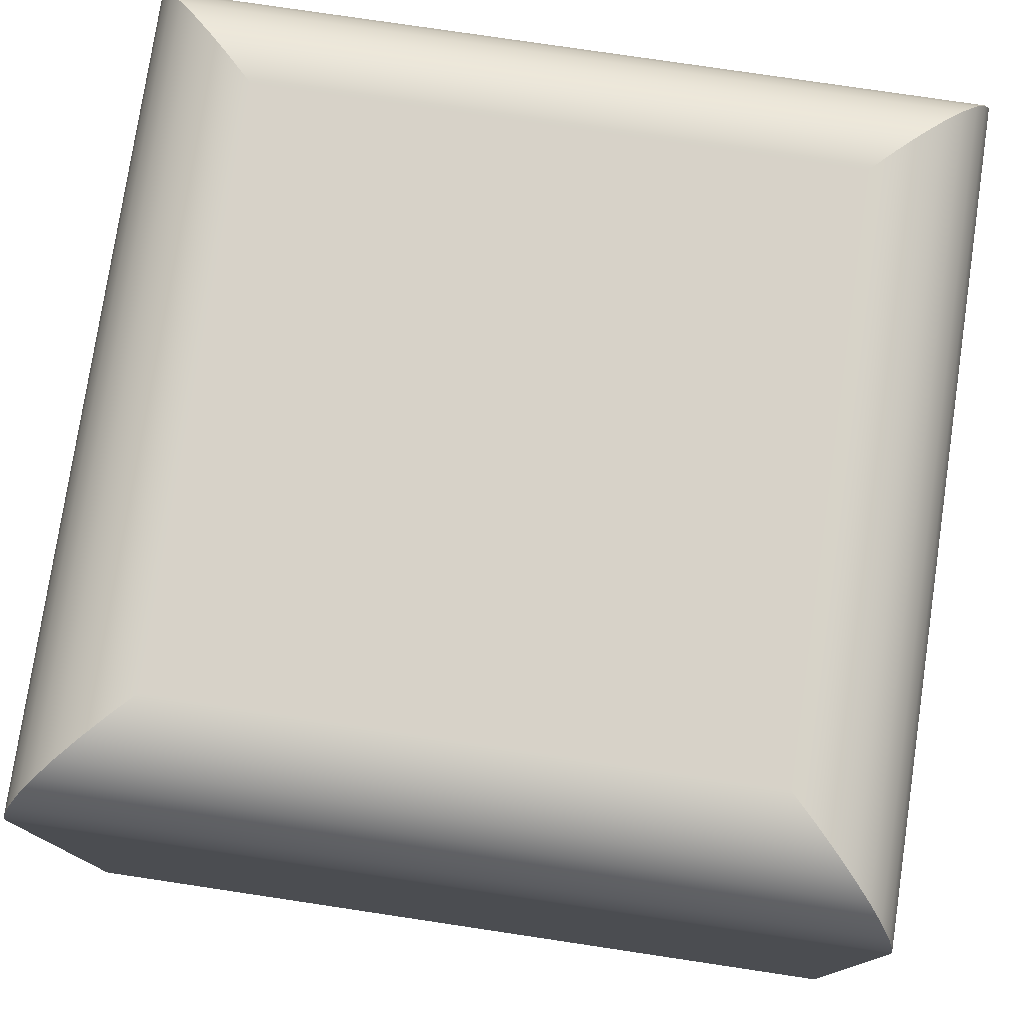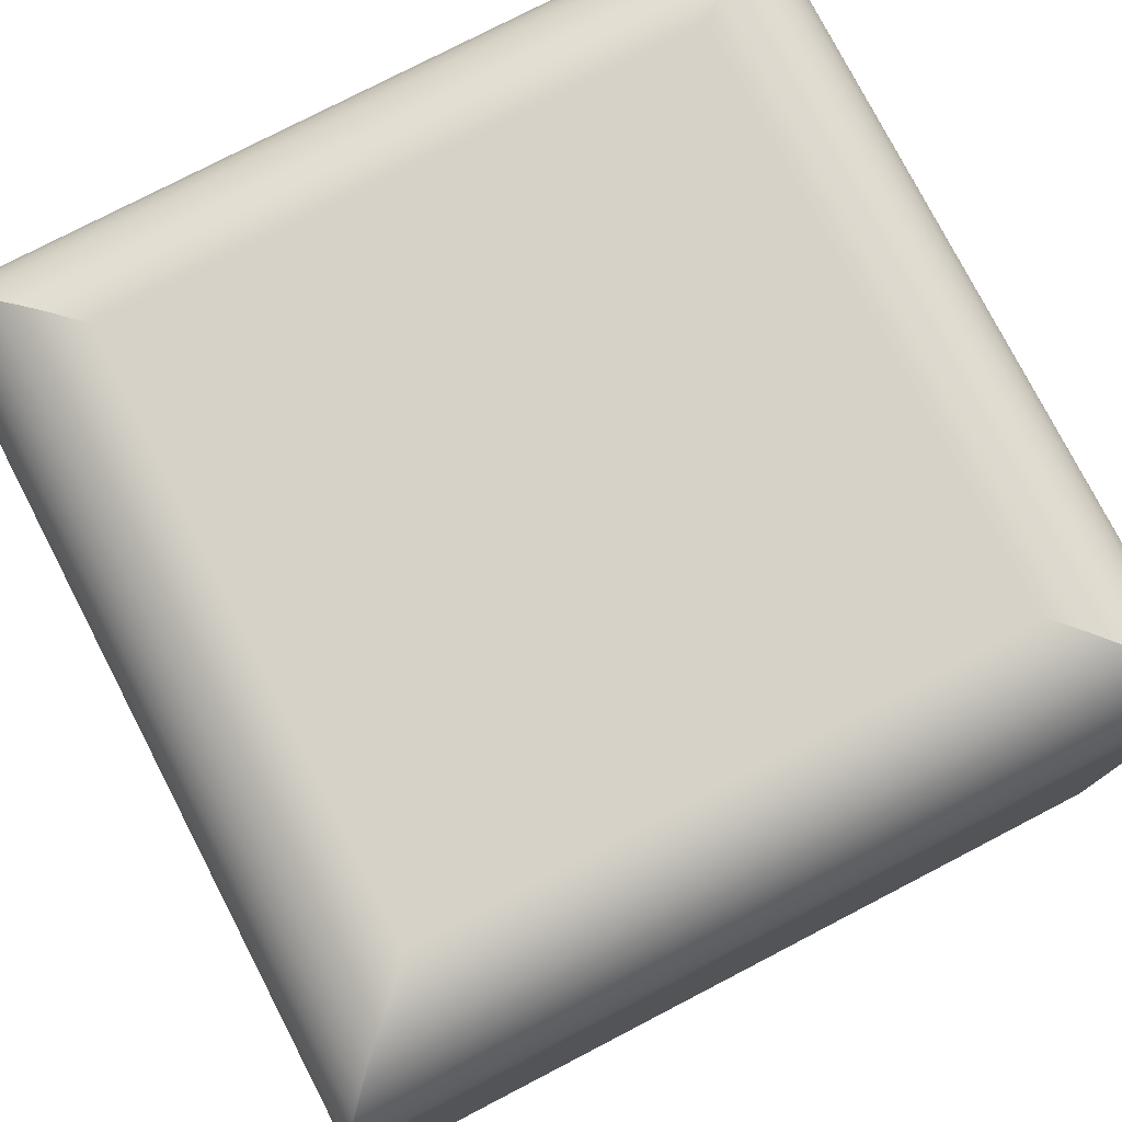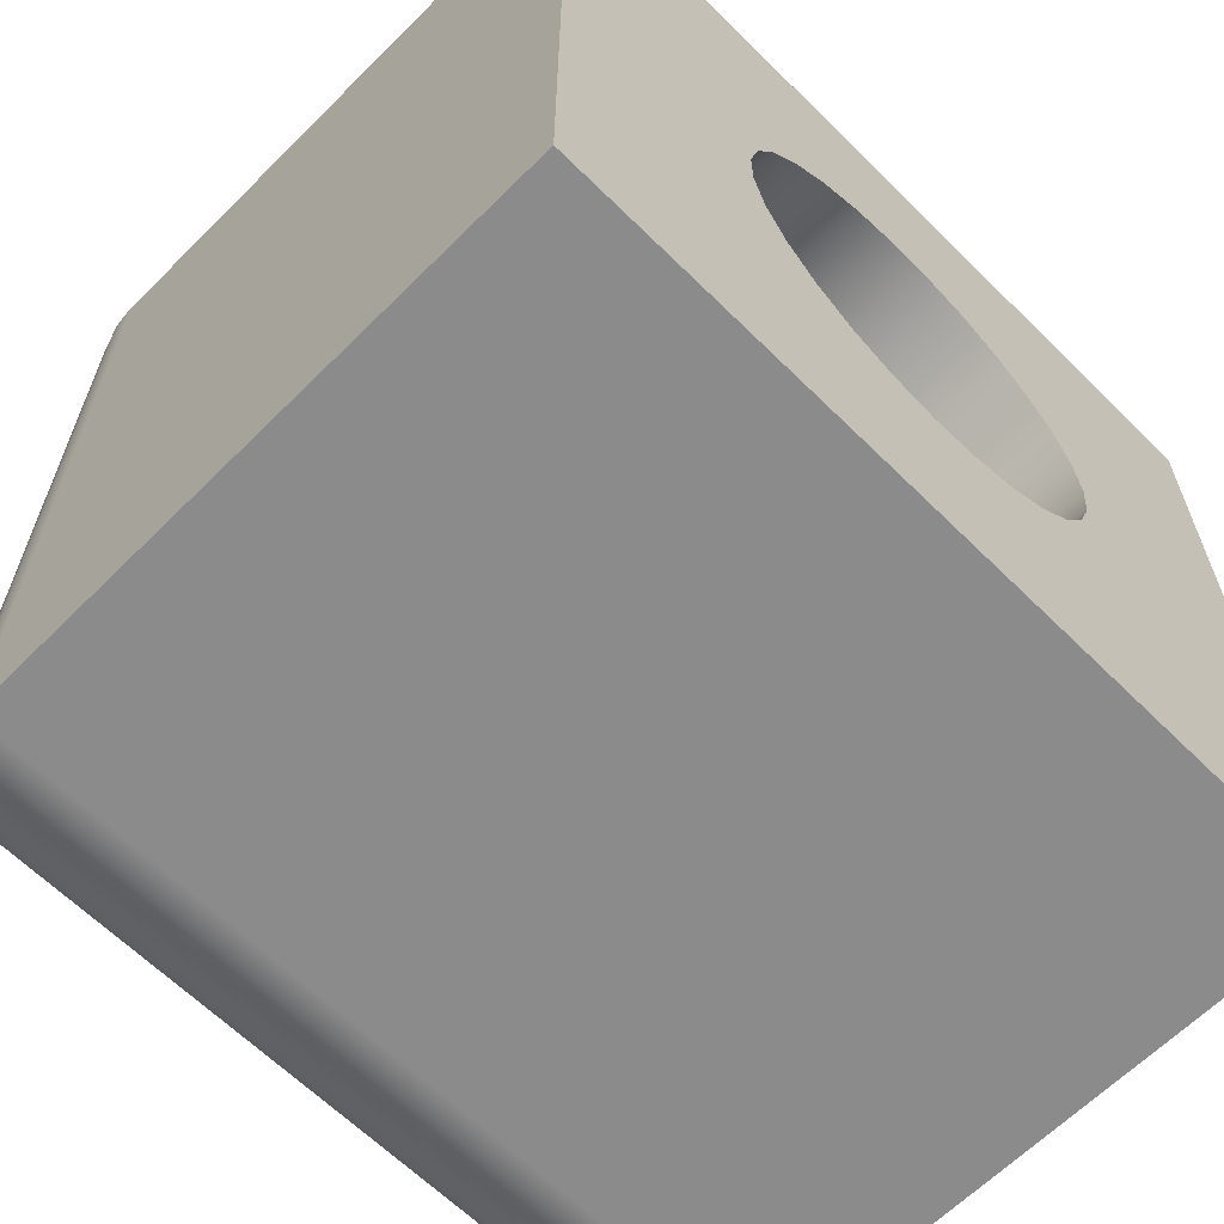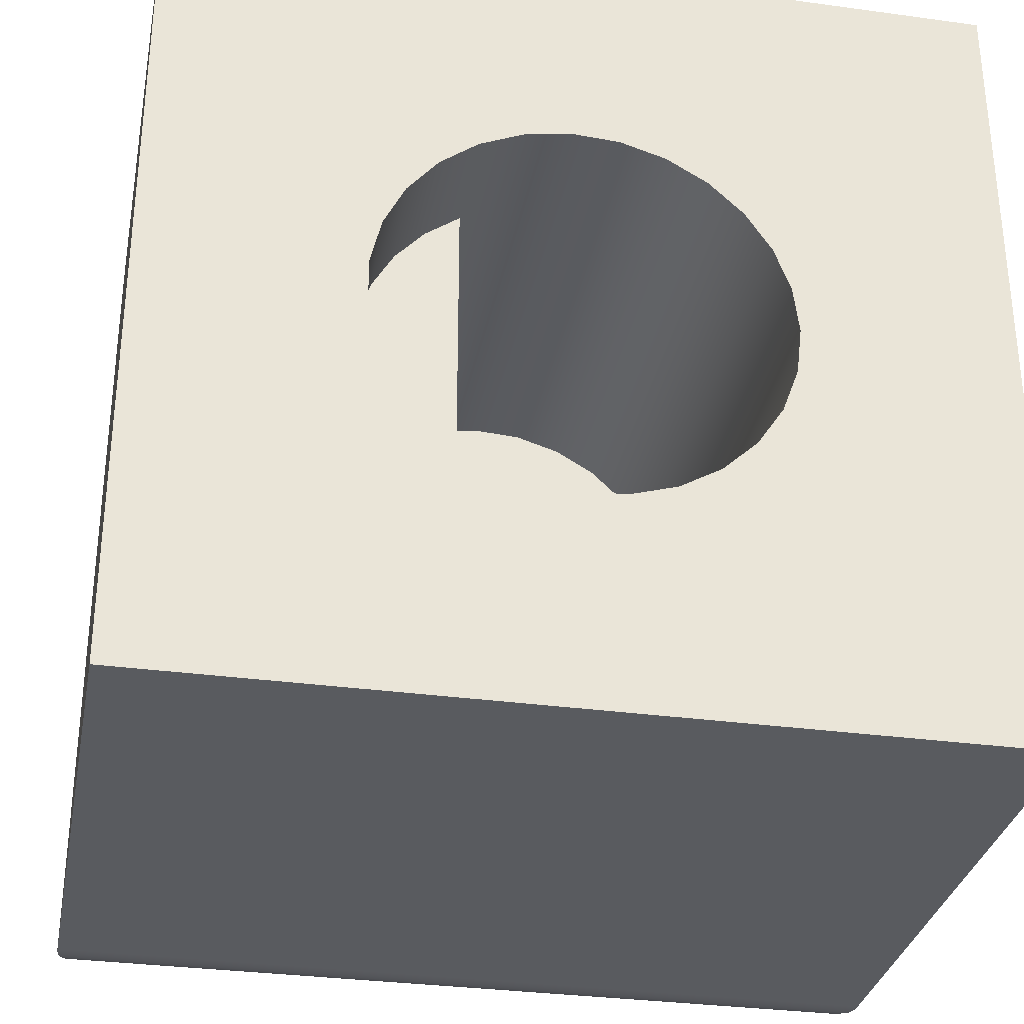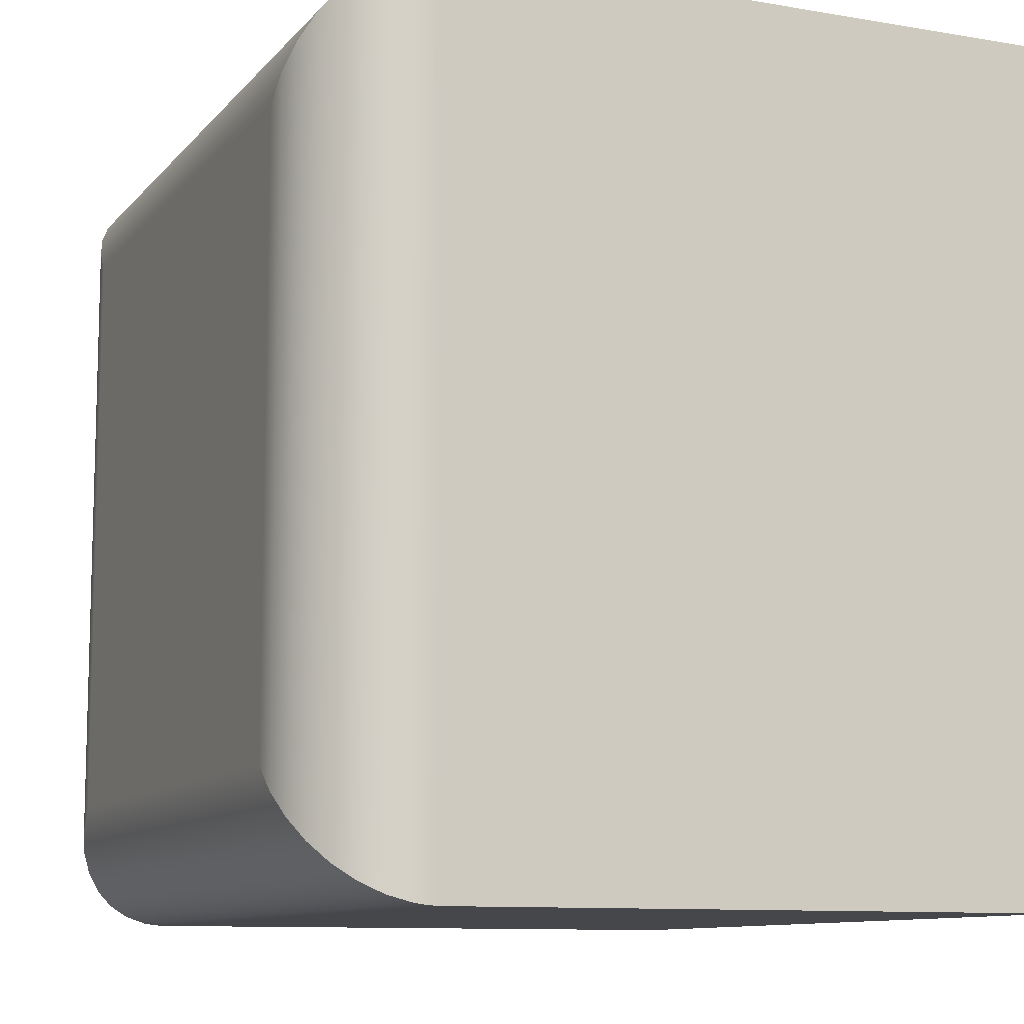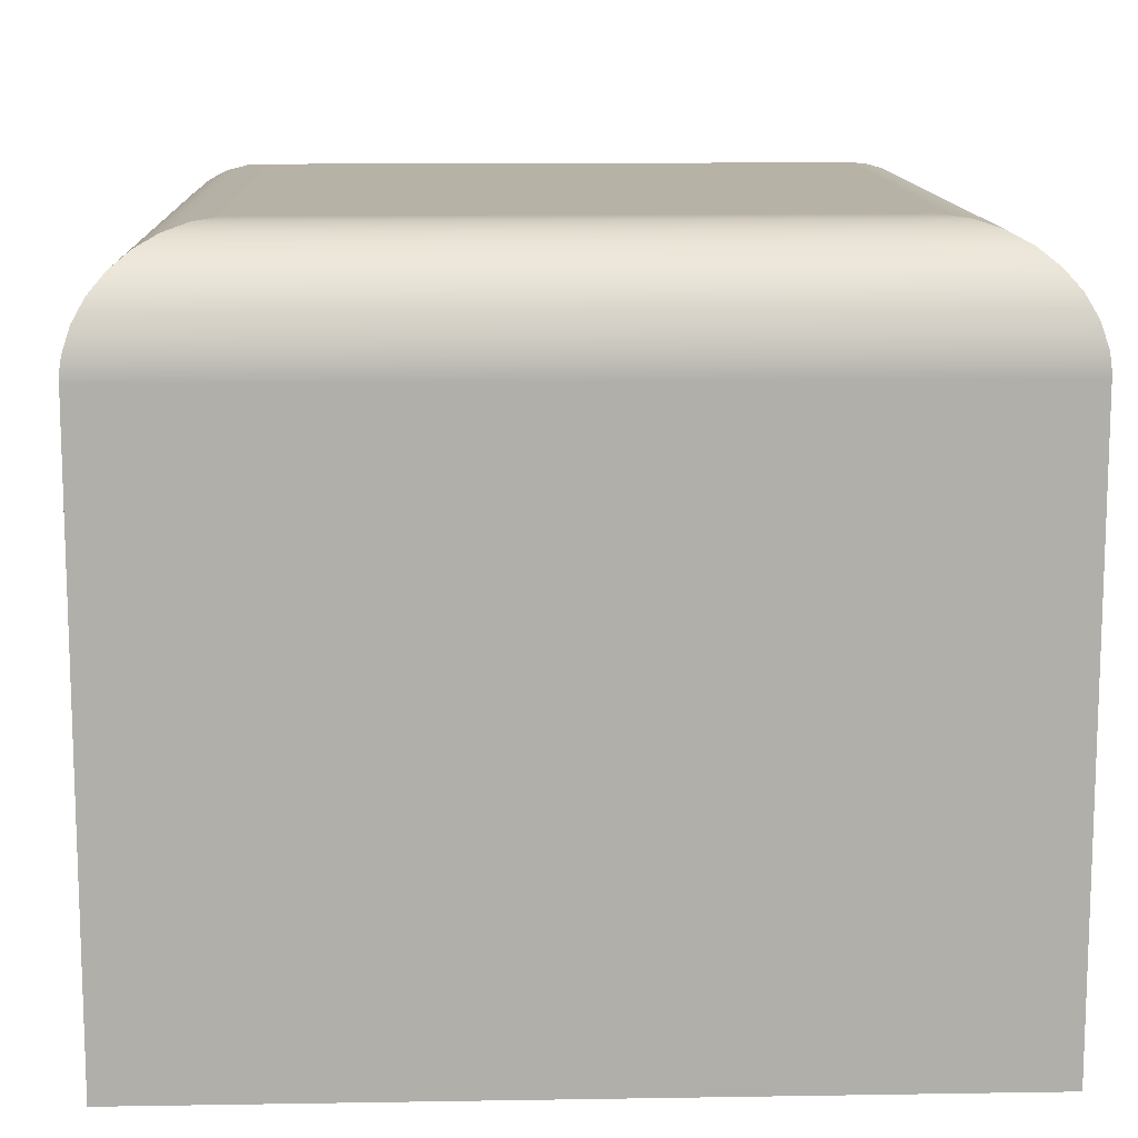
<metadata>
{"format":"obj","ext":"obj","renderer":"f3d","projection":"perspective","resolution":1024,"background":"white","views":[{"elev":77.3,"azim":98.5,"up":"+Z"},{"elev":77.7,"azim":152.6,"up":"+Z"},{"elev":-63.8,"azim":135.1,"up":"+Y"},{"elev":-32.0,"azim":169.1,"up":"+Y"},{"elev":-10.3,"azim":66.7,"up":"+Y"},{"elev":12.3,"azim":87.8,"up":"+Z"}]}
</metadata>
<code>
g Body10
v -4.885 -4.885 12
v -4.885 4.885 12
v -5.275 5.275 11.96
v -5.65 5.65 11.85
v -5.996 5.996 11.66
v -6.299 6.299 11.41
v -6.548 6.548 11.11
v -6.733 6.733 10.77
v -6.847 6.847 10.39
v -6.875 6.875 10.2
v -6.885 6.885 10
v -6.885 -6.885 10
v -6.875 -6.875 10.2
v -6.847 -6.847 10.39
v -6.733 -6.733 10.77
v -6.548 -6.548 11.11
v -6.299 -6.299 11.41
v -5.996 -5.996 11.66
v -5.65 -5.65 11.85
v -5.275 -5.275 11.96
v 4.885 4.885 12
v 5.275 5.275 11.96
v 5.65 5.65 11.85
v 5.996 5.996 11.66
v 6.299 6.299 11.41
v 6.548 6.548 11.11
v 6.733 6.733 10.77
v 6.847 6.847 10.39
v 6.875 6.875 10.2
v 6.885 6.885 10
v 4.885 -4.885 12
v 5.275 -5.275 11.96
v 5.65 -5.65 11.85
v 5.996 -5.996 11.66
v 6.299 -6.299 11.41
v 6.548 -6.548 11.11
v 6.733 -6.733 10.77
v 6.847 -6.847 10.39
v 6.875 -6.875 10.2
v 6.885 -6.885 10
v -6.885 -6.885 0
v 6.885 -6.885 0
v -6.885 6.885 0
v 1.658 -2.922 1.9
v 1.657 2.923 1.9
v 2.232 2.511 1.9
v 2.709 1.988 1.9
v 3.065 1.377 1.9
v 3.285 0.7044 1.9
v 3.36 0.000821 1.9
v 3.286 -0.7028 1.9
v 3.066 -1.375 1.9
v 2.71 -1.987 1.9
v 2.234 -2.51 1.9
v -3.36 0 0
v -3.269 0.7749 0
v -3.003 1.508 0
v -2.574 2.16 0
v -2.006 2.695 0
v -1.331 3.085 0
v -0.5835 3.309 0
v 0.1954 3.354 0
v 0.9637 3.219 0
v 1.68 2.91 0
v 2.306 2.444 0
v 2.807 1.846 0
v 3.157 1.149 0
v 3.337 0.3901 0
v 3.337 -0.3901 0
v 3.157 -1.149 0
v 2.807 -1.846 0
v 2.306 -2.444 0
v 1.68 -2.91 0
v 0.9637 -3.219 0
v 0.1954 -3.354 0
v -0.5835 -3.309 0
v -1.331 -3.085 0
v -2.006 -2.695 0
v -2.574 -2.16 0
v -3.003 -1.508 0
v -3.269 -0.7749 0
v 1.658 -2.922 8.598
v 1.657 2.923 8.598
v 0.9409 3.226 8.598
v 0.1745 3.355 8.598
v -0.6012 3.306 8.598
v -1.345 3.079 8.598
v -2.016 2.688 8.598
v -2.58 2.153 8.598
v -3.006 1.502 8.598
v -3.27 0.7713 8.598
v -3.36 -0.000821 8.598
v -3.27 -0.7729 8.598
v -3.005 -1.504 8.598
v -2.579 -2.154 8.598
v -2.015 -2.689 8.598
v -1.343 -3.08 8.598
v -0.5996 -3.306 8.598
v 0.1761 -3.355 8.598
v 0.9424 -3.225 8.598
v 6.885 6.885 0
f 1 2 20
f 20 2 3
f 20 3 4
f 20 4 19
f 19 4 5
f 19 5 18
f 18 5 17
f 17 5 6
f 17 6 16
f 16 6 7
f 16 7 8
f 16 8 15
f 15 8 9
f 15 9 14
f 14 9 13
f 13 9 10
f 13 10 12
f 12 10 11
f 2 21 3
f 3 21 22
f 3 22 23
f 3 23 4
f 4 23 24
f 4 24 5
f 5 24 6
f 6 24 25
f 6 25 7
f 7 25 26
f 7 26 27
f 7 27 8
f 8 27 28
f 8 28 9
f 9 28 10
f 10 28 29
f 10 29 11
f 11 29 30
f 21 31 22
f 22 31 32
f 22 32 33
f 22 33 23
f 23 33 34
f 23 34 24
f 24 34 25
f 25 34 35
f 25 35 26
f 26 35 36
f 26 36 37
f 26 37 27
f 27 37 38
f 27 38 28
f 28 38 29
f 29 38 39
f 29 39 30
f 30 39 40
f 12 40 13
f 13 40 39
f 13 39 14
f 14 39 38
f 14 38 37
f 14 37 15
f 15 37 36
f 15 36 16
f 16 36 17
f 17 36 35
f 17 35 18
f 18 35 34
f 18 34 33
f 18 33 19
f 19 33 32
f 19 32 20
f 20 32 1
f 1 32 31
f 40 12 42
f 42 12 41
f 12 11 41
f 41 11 43
f 1 31 2
f 2 31 21
f 45 46 44
f 44 46 54
f 54 46 47
f 54 47 53
f 53 47 48
f 53 48 52
f 52 48 49
f 52 49 51
f 51 49 50
f 56 91 55
f 55 91 92
f 55 92 93
f 91 56 90
f 90 56 57
f 90 57 89
f 89 57 58
f 89 58 88
f 88 58 59
f 88 59 87
f 87 59 60
f 87 60 86
f 86 60 61
f 86 61 85
f 85 61 62
f 85 62 84
f 84 62 63
f 84 63 83
f 83 63 45
f 45 63 64
f 45 64 46
f 46 64 65
f 46 65 47
f 47 65 66
f 47 66 48
f 48 66 67
f 48 67 49
f 49 67 68
f 49 68 50
f 50 68 69
f 50 69 51
f 51 69 70
f 51 70 52
f 52 70 71
f 52 71 53
f 53 71 72
f 53 72 54
f 54 72 73
f 54 73 44
f 44 73 74
f 44 74 82
f 82 74 100
f 100 74 75
f 100 75 99
f 99 75 76
f 99 76 98
f 98 76 77
f 98 77 97
f 97 77 78
f 97 78 96
f 96 78 79
f 96 79 95
f 95 79 80
f 95 80 94
f 94 80 81
f 94 81 93
f 93 81 55
f 82 100 83
f 83 100 84
f 84 100 99
f 84 99 85
f 85 99 98
f 85 98 86
f 86 98 97
f 86 97 87
f 87 97 88
f 88 97 89
f 89 97 96
f 89 96 90
f 90 96 91
f 91 96 92
f 92 96 93
f 93 96 94
f 94 96 95
f 44 82 45
f 45 82 83
f 11 30 43
f 43 30 101
f 30 40 101
f 101 40 42
f 81 41 55
f 55 41 43
f 55 43 56
f 56 43 57
f 57 43 58
f 58 43 59
f 59 43 60
f 60 43 61
f 61 43 62
f 62 43 101
f 62 101 63
f 63 101 64
f 64 101 65
f 65 101 66
f 66 101 67
f 67 101 68
f 68 101 42
f 68 42 69
f 69 42 70
f 70 42 71
f 71 42 72
f 72 42 73
f 73 42 74
f 74 42 75
f 75 42 41
f 75 41 76
f 76 41 77
f 77 41 78
f 78 41 79
f 79 41 80
f 80 41 81

</code>
